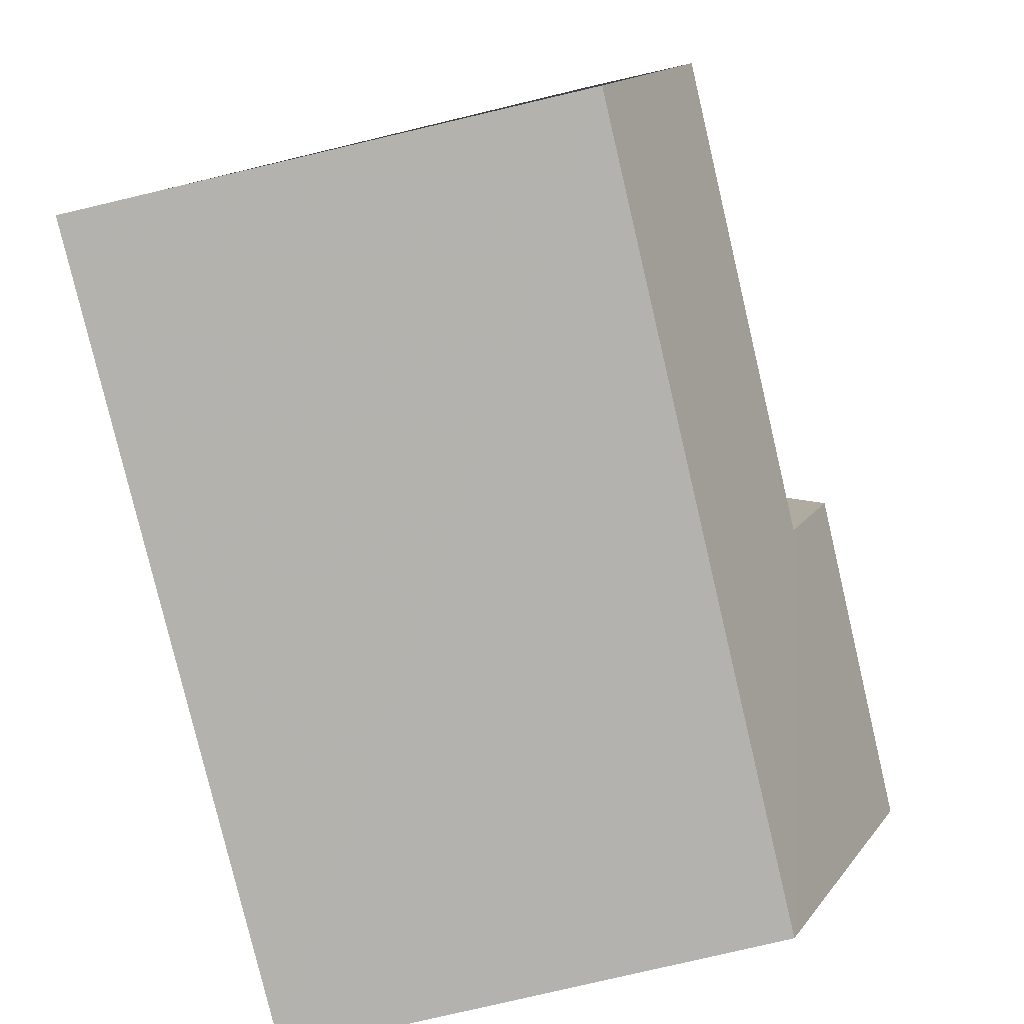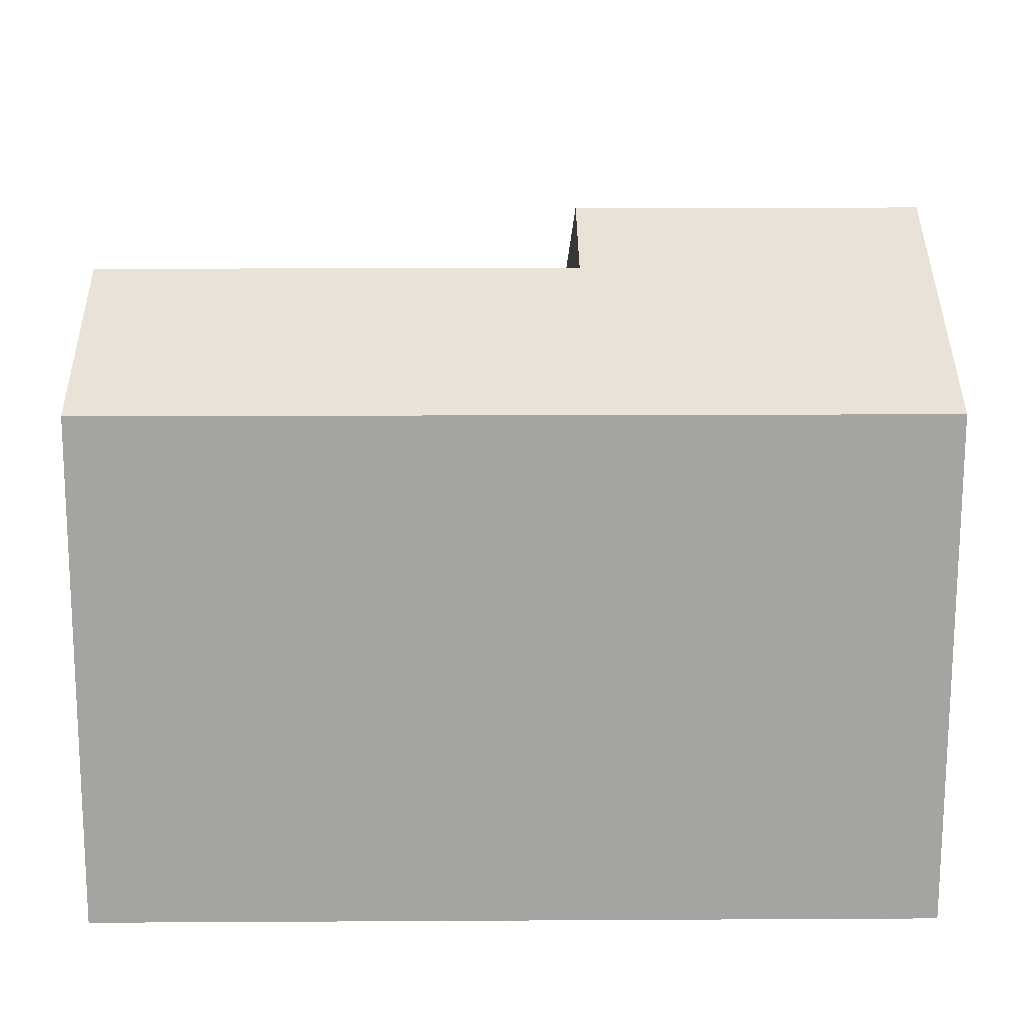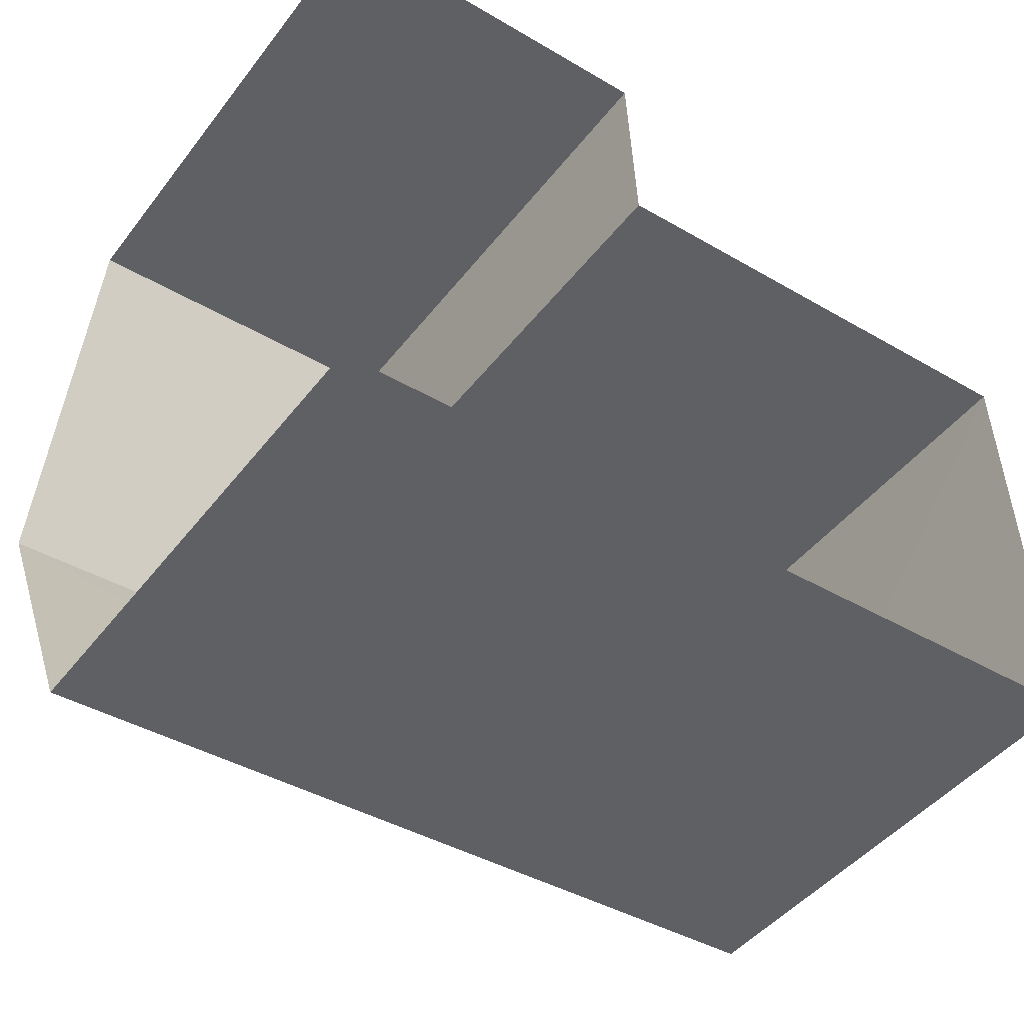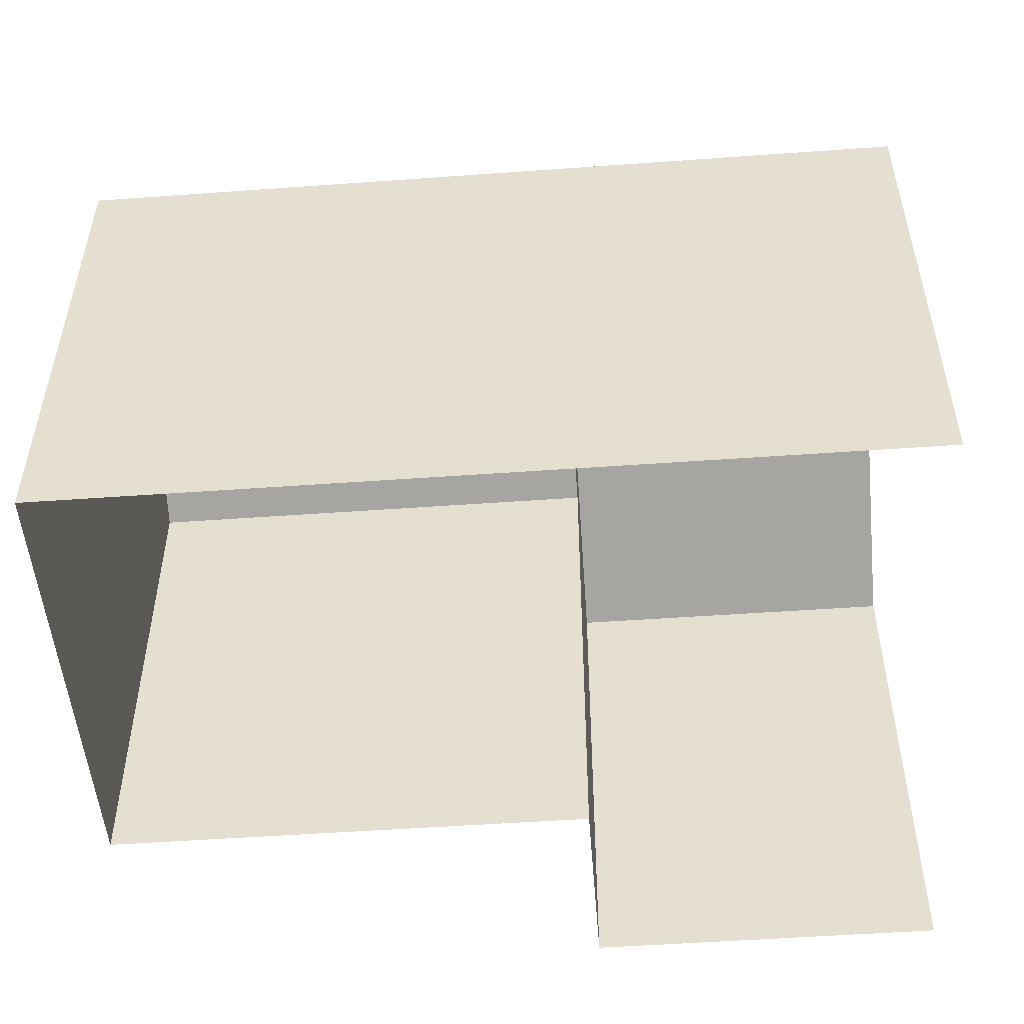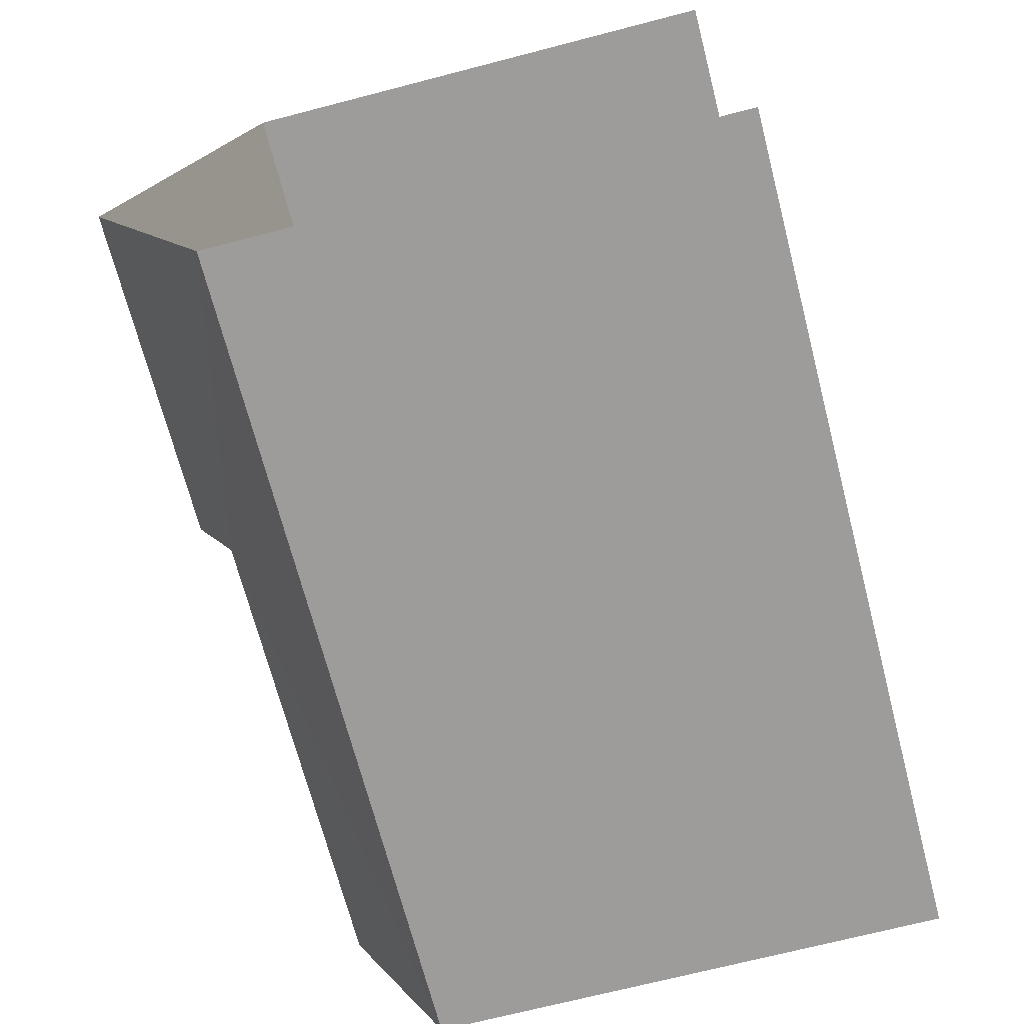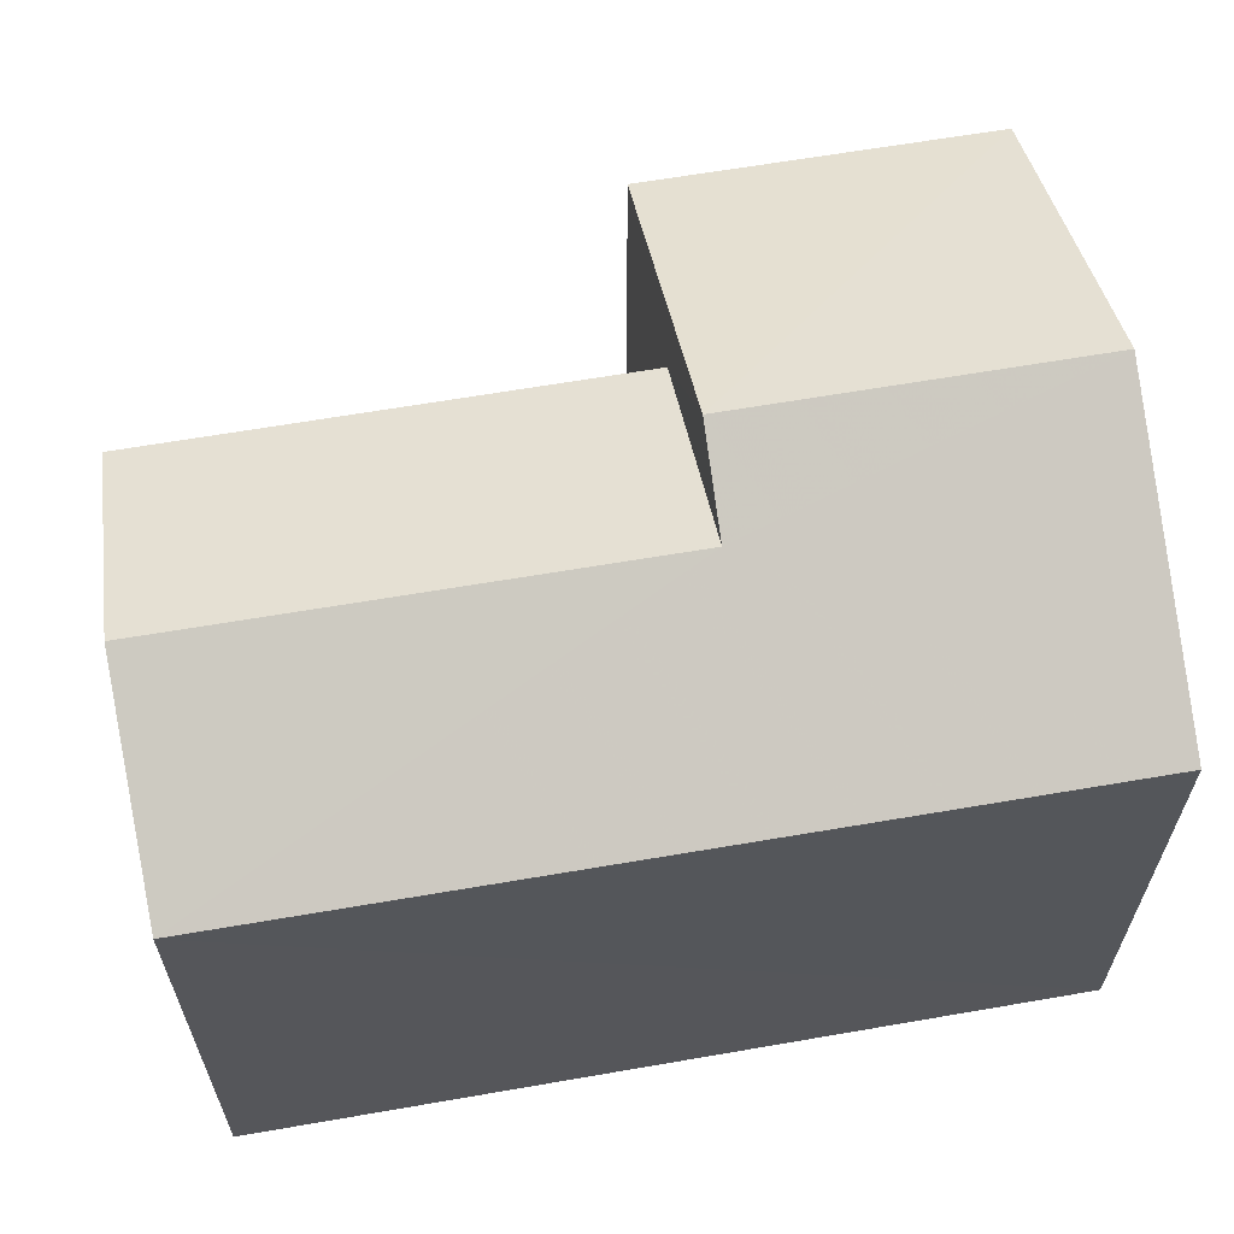
<metadata>
{"format":"obj","ext":"obj","renderer":"f3d","projection":"perspective","resolution":1024,"background":"white","views":[{"elev":-77.3,"azim":-76.7,"up":"+Y"},{"elev":16.7,"azim":-3.2,"up":"+Z"},{"elev":-45.8,"azim":144.7,"up":"+Y"},{"elev":-51.0,"azim":1.9,"up":"+Z"},{"elev":-72.6,"azim":104.6,"up":"+Y"},{"elev":62.6,"azim":-12.5,"up":"+Z"}]}
</metadata>
<code>
v -3.738e+05 -1.056e+05 19.8
v -3.738e+05 -1.056e+05 19.8
v -3.738e+05 -1.056e+05 19.81
v -3.738e+05 -1.056e+05 19.8
v -3.738e+05 -1.056e+05 19.8
v -3.738e+05 -1.056e+05 19.8
v -3.738e+05 -1.056e+05 27.49
v -3.738e+05 -1.056e+05 27.49
v -3.738e+05 -1.056e+05 28.96
v -3.738e+05 -1.056e+05 28.95
v -3.738e+05 -1.056e+05 27.49
v -3.738e+05 -1.056e+05 29.62
v -3.738e+05 -1.056e+05 29.62
v -3.738e+05 -1.056e+05 27.49
v -3.738e+05 -1.056e+05 27.48
v -3.738e+05 -1.056e+05 27.48
f 1 2 3
f 3 2 4
f 4 2 5
f 2 6 5
f 15 13 5
f 13 14 4
f 13 4 5
f 7 8 9
f 10 7 9
f 9 11 10
f 12 10 13
f 13 10 14
f 10 11 14
f 12 15 16
f 12 13 15
f 4 11 3
f 4 14 11
f 2 1 8
f 7 2 8
f 16 5 6
f 16 15 5
f 8 1 11
f 8 11 9
f 1 3 11
f 6 7 16
f 16 7 12
f 6 2 7
f 12 7 10

</code>
